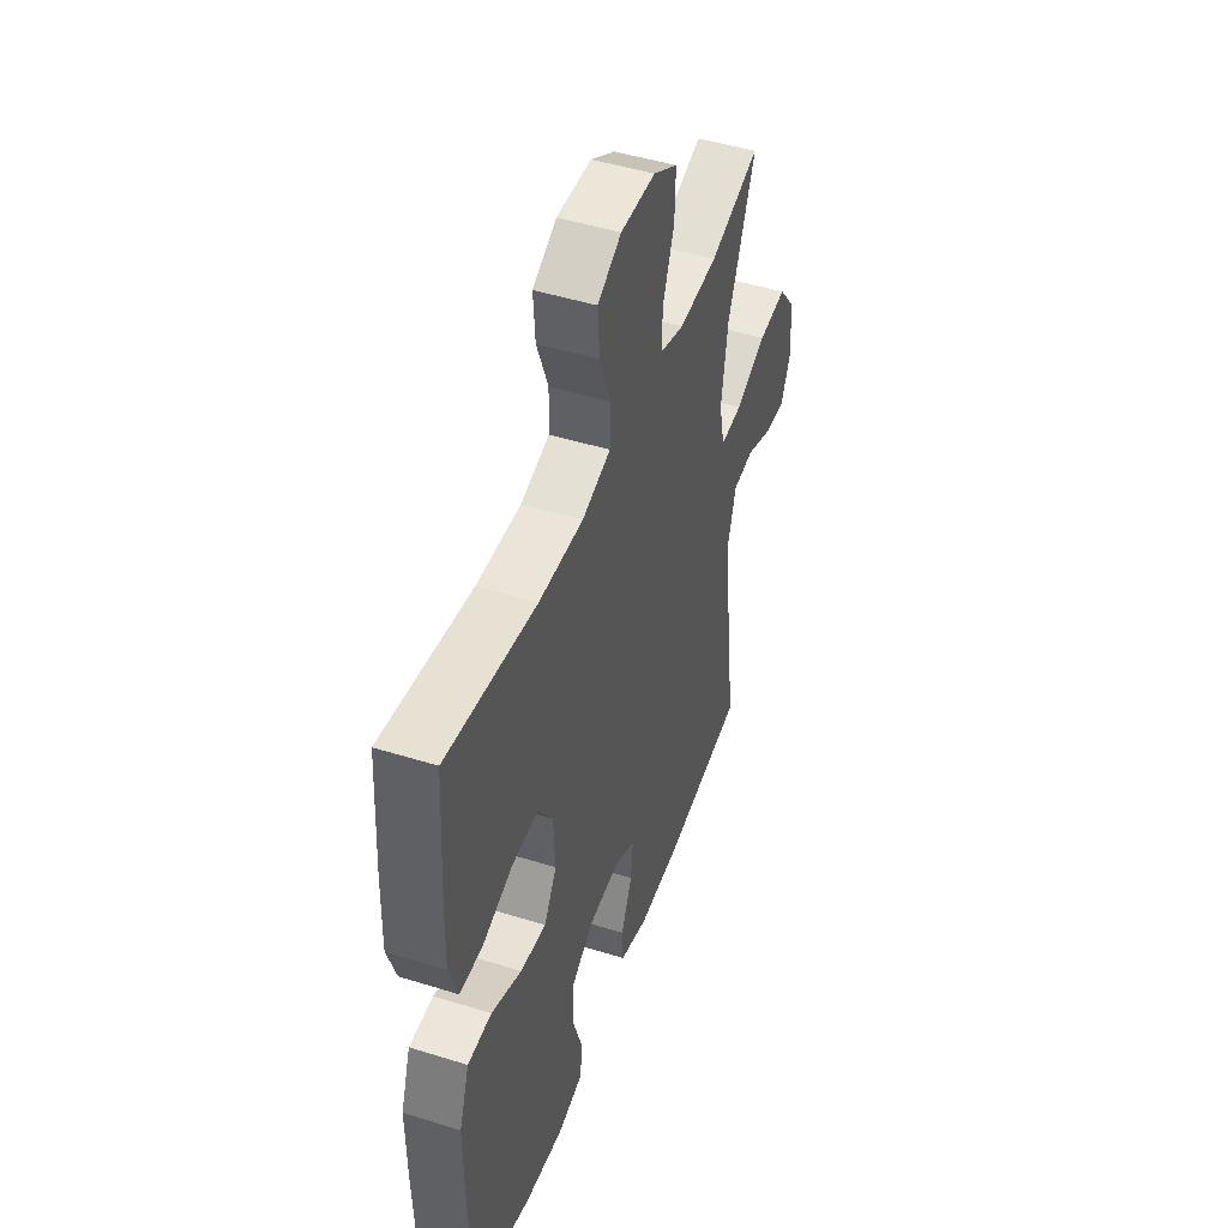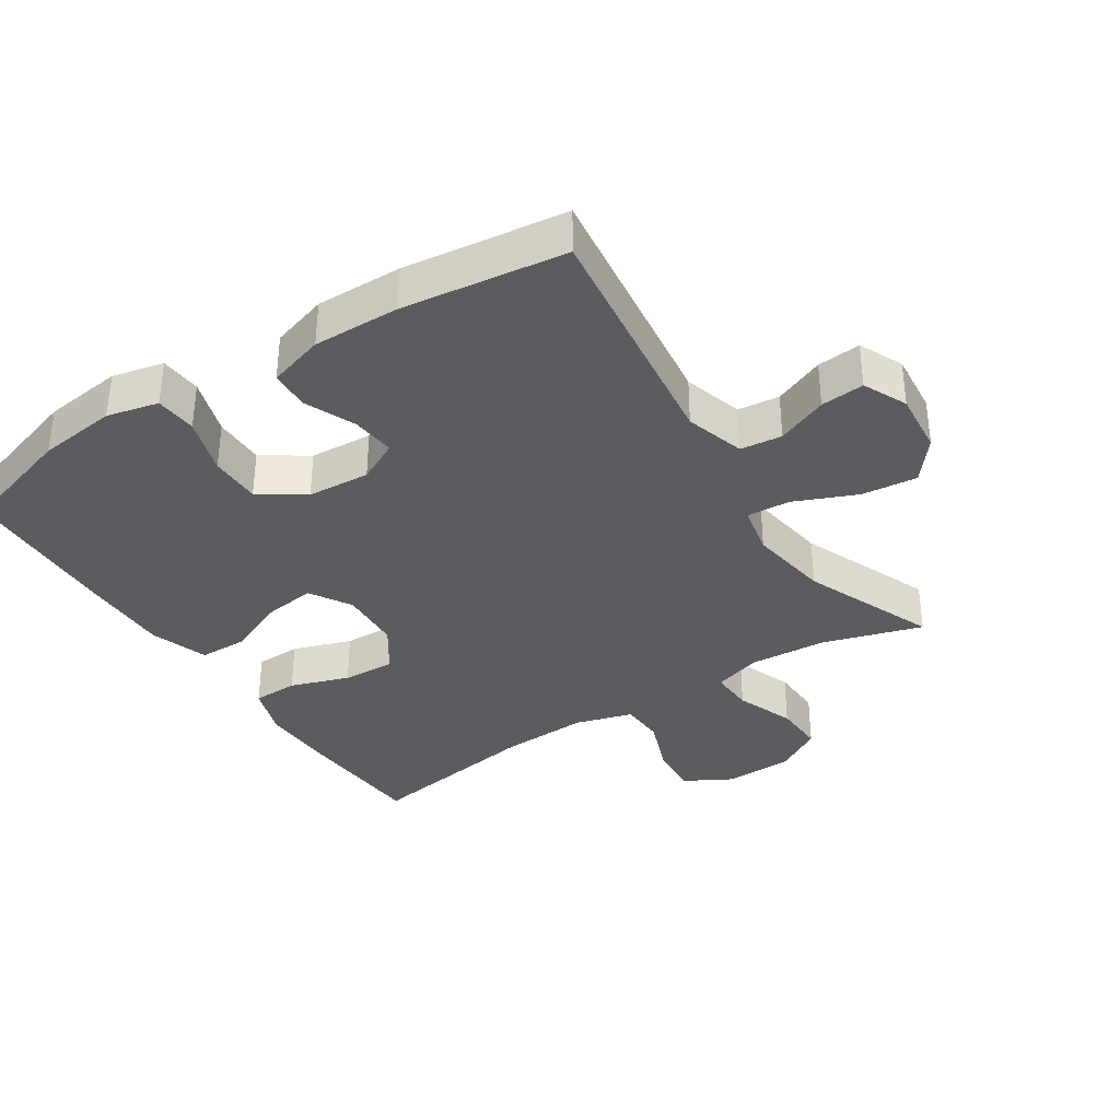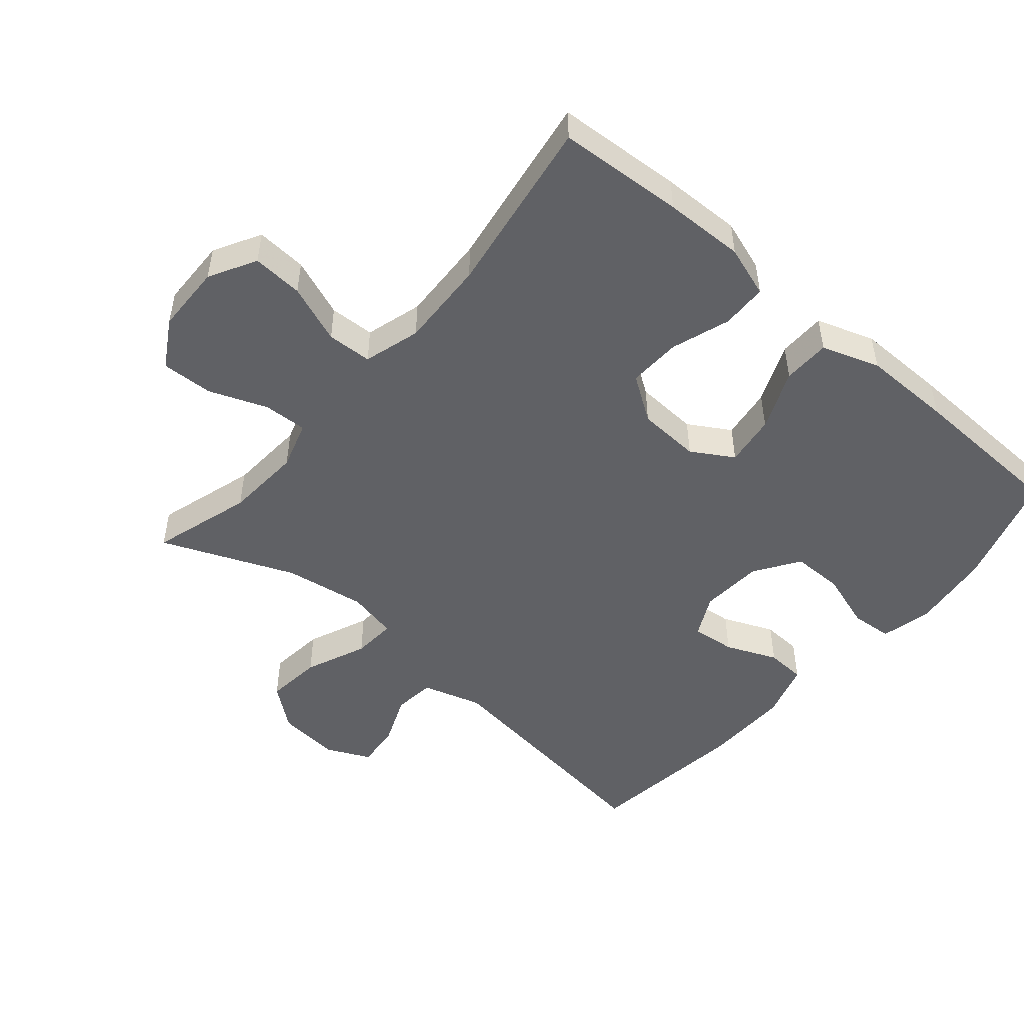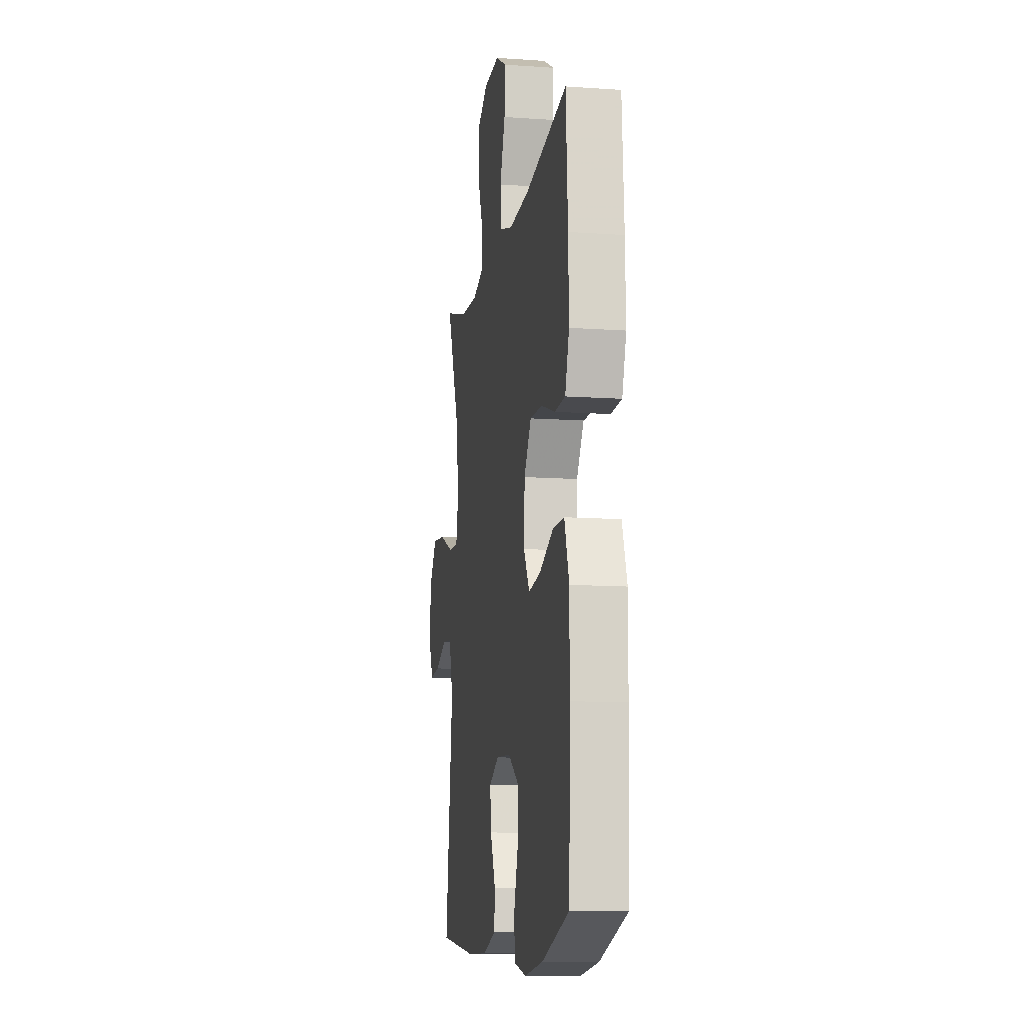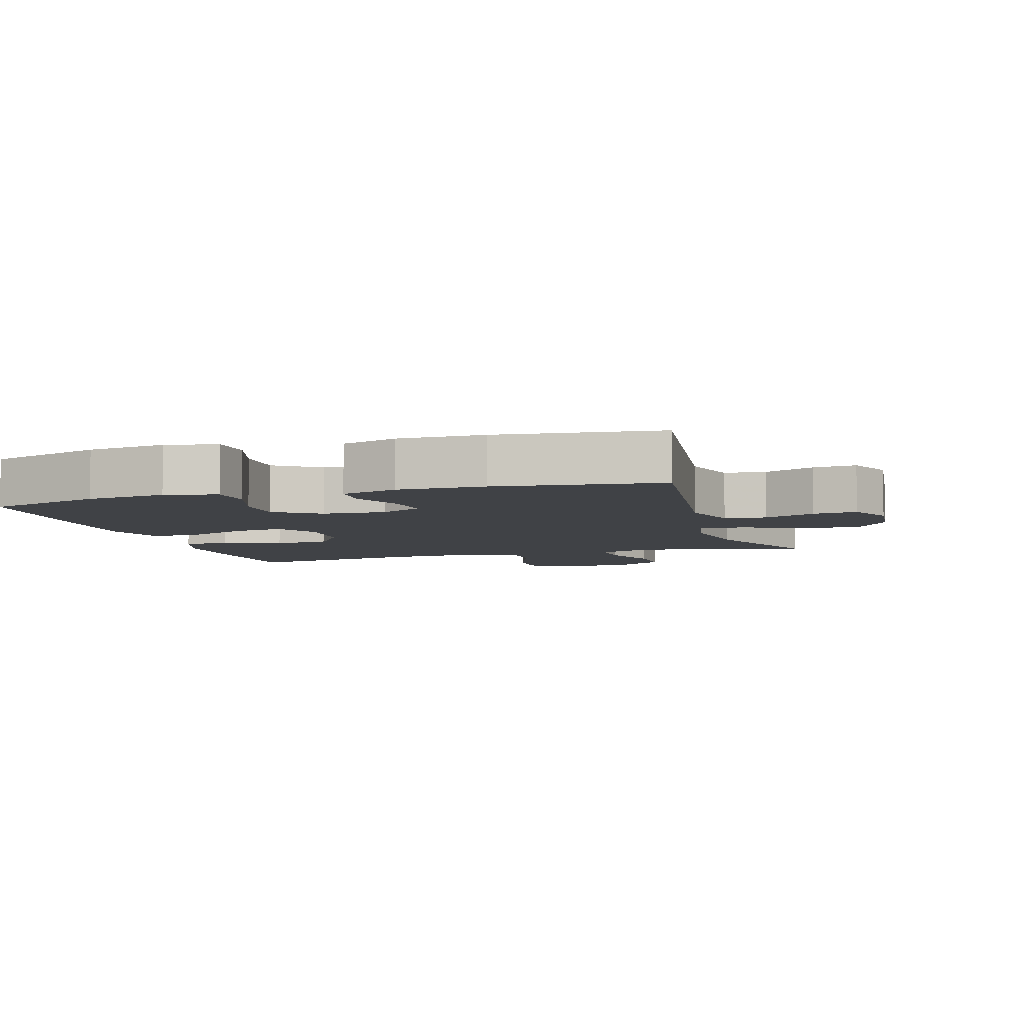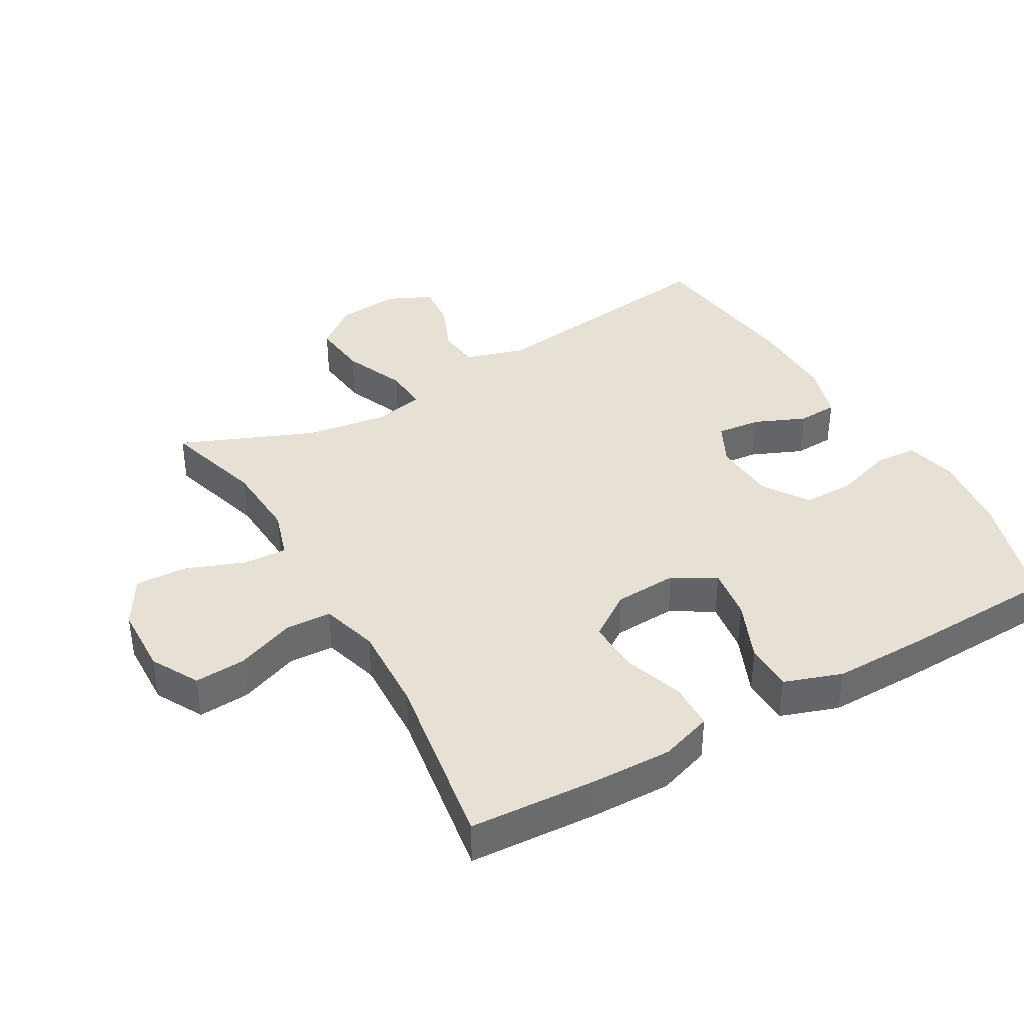
<metadata>
{"format":"obj","ext":"obj","renderer":"f3d","projection":"perspective","resolution":1024,"background":"white","views":[{"elev":47.2,"azim":109.5,"up":"+Z"},{"elev":-35.3,"azim":-147.2,"up":"+Y"},{"elev":-49.5,"azim":49.4,"up":"+Y"},{"elev":-11.7,"azim":80.4,"up":"+Z"},{"elev":-6.2,"azim":-163.2,"up":"+Y"},{"elev":39.0,"azim":60.1,"up":"+Y"}]}
</metadata>
<code>
v -0.5 0.07 0.5
v -0.349 0.07 0.455
v -0.233 0.07 0.448
v -0.16 0.07 0.471
v -0.163 0.07 0.537
v -0.197 0.07 0.625
v -0.2 0.07 0.703
v -0.128 0.07 0.746
v -0.024 0.07 0.749
v 0.047 0.07 0.71
v 0.042 0.07 0.633
v 0.008 0.07 0.544
v 0.011 0.07 0.476
v 0.097 0.07 0.451
v 0.23 0.07 0.457
v 0.5 0.07 0.5
v 0.512 0.07 0.309
v 0.515 0.07 0.188
v 0.489 0.07 0.11
v 0.42 0.07 0.108
v 0.331 0.07 0.138
v 0.251 0.07 0.141
v 0.205 0.07 0.073
v 0.2 0.07 -0.022
v 0.238 0.07 -0.085
v 0.316 0.07 -0.074
v 0.407 0.07 -0.035
v 0.479 0.07 -0.036
v 0.509 0.07 -0.123
v 0.508 0.07 -0.26
v 0.5 0.07 -0.5
v 0.326 0.07 -0.554
v 0.206 0.07 -0.569
v 0.128 0.07 -0.551
v 0.123 0.07 -0.488
v 0.151 0.07 -0.401
v 0.151 0.07 -0.323
v 0.083 0.07 -0.278
v -0.012 0.07 -0.272
v -0.075 0.07 -0.304
v -0.068 0.07 -0.37
v -0.035 0.07 -0.447
v -0.038 0.07 -0.507
v -0.123 0.07 -0.533
v -0.254 0.07 -0.531
v -0.5 0.07 -0.5
v -0.453 0.07 -0.13
v -0.48 0.07 -0.04
v -0.543 0.07 -0.033
v -0.62 0.07 -0.065
v -0.686 0.07 -0.071
v -0.717 0.07 -0.005
v -0.708 0.07 0.09
v -0.658 0.07 0.153
v -0.573 0.07 0.144
v -0.48 0.07 0.105
v -0.414 0.07 0.101
v -0.398 0.07 0.177
v -0.417 0.07 0.3
v -0.5 0 0.5
v -0.349 0 0.455
v -0.233 0 0.448
v -0.16 0 0.471
v -0.163 0 0.537
v -0.197 0 0.625
v -0.2 0 0.703
v -0.128 0 0.746
v -0.024 0 0.749
v 0.047 0 0.71
v 0.042 0 0.633
v 0.008 0 0.544
v 0.011 0 0.476
v 0.097 0 0.451
v 0.23 0 0.457
v 0.5 0 0.5
v 0.512 0 0.309
v 0.515 0 0.188
v 0.489 0 0.11
v 0.42 0 0.108
v 0.331 0 0.138
v 0.251 0 0.141
v 0.205 0 0.073
v 0.2 0 -0.022
v 0.238 0 -0.085
v 0.316 0 -0.074
v 0.407 0 -0.035
v 0.479 0 -0.036
v 0.509 0 -0.123
v 0.508 0 -0.26
v 0.5 0 -0.5
v 0.326 0 -0.554
v 0.206 0 -0.569
v 0.128 0 -0.551
v 0.123 0 -0.488
v 0.151 0 -0.401
v 0.151 0 -0.323
v 0.083 0 -0.278
v -0.012 0 -0.272
v -0.075 0 -0.304
v -0.068 0 -0.37
v -0.035 0 -0.447
v -0.038 0 -0.507
v -0.123 0 -0.533
v -0.254 0 -0.531
v -0.5 0 -0.5
v -0.453 0 -0.13
v -0.48 0 -0.04
v -0.543 0 -0.033
v -0.62 0 -0.065
v -0.686 0 -0.071
v -0.717 0 -0.005
v -0.708 0 0.09
v -0.658 0 0.153
v -0.573 0 0.144
v -0.48 0 0.105
v -0.414 0 0.101
v -0.398 0 0.177
v -0.417 0 0.3
f 54 55 56
f 53 54 56
f 52 53 56
f 51 52 56
f 50 51 56
f 49 50 56
f 48 49 56 57
f 47 48 57
f 47 57 58
f 46 47 58
f 45 46 58
f 44 45 58
f 43 44 58
f 42 43 58
f 41 42 58
f 34 35 36
f 33 34 36
f 32 33 36
f 31 32 36
f 30 31 36
f 29 30 36
f 28 29 36
f 27 28 36
f 26 27 36
f 25 26 36 37
f 24 25 37 38
f 19 20 21
f 18 19 21
f 17 18 21
f 16 17 21
f 15 16 21
f 14 15 21 22
f 13 14 22 23
f 10 11 12
f 9 10 12
f 8 9 12
f 7 8 12
f 6 7 12
f 5 6 12
f 4 5 12 13
f 24 38 39
f 23 24 39
f 13 23 39
f 4 13 39
f 3 4 39
f 40 41 58 59
f 39 40 59
f 3 39 59
f 2 3 59
f 1 2 59
f 115 114 113
f 115 113 112
f 115 112 111
f 115 111 110
f 115 110 109
f 115 109 108
f 116 115 108 107
f 116 107 106
f 117 116 106
f 117 106 105
f 117 105 104
f 117 104 103
f 117 103 102
f 117 102 101
f 117 101 100
f 95 94 93
f 95 93 92
f 95 92 91
f 95 91 90
f 95 90 89
f 95 89 88
f 95 88 87
f 95 87 86
f 95 86 85
f 96 95 85 84
f 97 96 84 83
f 80 79 78
f 80 78 77
f 80 77 76
f 80 76 75
f 80 75 74
f 81 80 74 73
f 82 81 73 72
f 71 70 69
f 71 69 68
f 71 68 67
f 71 67 66
f 71 66 65
f 71 65 64
f 72 71 64 63
f 98 97 83
f 98 83 82
f 98 82 72
f 98 72 63
f 98 63 62
f 118 117 100 99
f 118 99 98
f 118 98 62
f 118 62 61
f 118 61 60
f 1 60 61 2
f 2 61 62 3
f 3 62 63 4
f 4 63 64 5
f 5 64 65 6
f 6 65 66 7
f 7 66 67 8
f 8 67 68 9
f 9 68 69 10
f 10 69 70 11
f 11 70 71 12
f 12 71 72 13
f 13 72 73 14
f 14 73 74 15
f 15 74 75 16
f 16 75 76 17
f 17 76 77 18
f 18 77 78 19
f 19 78 79 20
f 20 79 80 21
f 21 80 81 22
f 22 81 82 23
f 23 82 83 24
f 24 83 84 25
f 25 84 85 26
f 26 85 86 27
f 27 86 87 28
f 28 87 88 29
f 29 88 89 30
f 30 89 90 31
f 31 90 91 32
f 32 91 92 33
f 33 92 93 34
f 34 93 94 35
f 35 94 95 36
f 36 95 96 37
f 37 96 97 38
f 38 97 98 39
f 39 98 99 40
f 40 99 100 41
f 41 100 101 42
f 42 101 102 43
f 43 102 103 44
f 44 103 104 45
f 45 104 105 46
f 46 105 106 47
f 47 106 107 48
f 48 107 108 49
f 49 108 109 50
f 50 109 110 51
f 51 110 111 52
f 52 111 112 53
f 53 112 113 54
f 54 113 114 55
f 55 114 115 56
f 56 115 116 57
f 57 116 117 58
f 58 117 118 59
f 59 118 60 1

</code>
